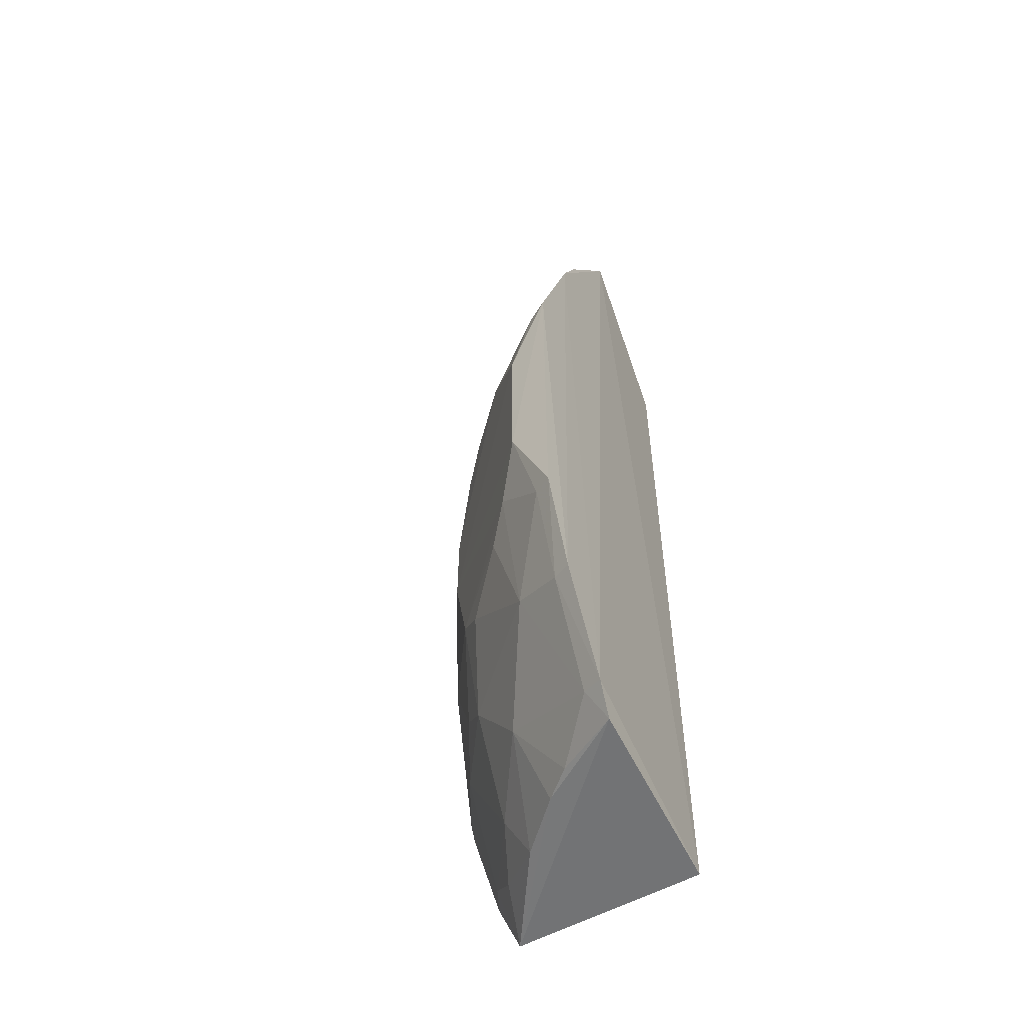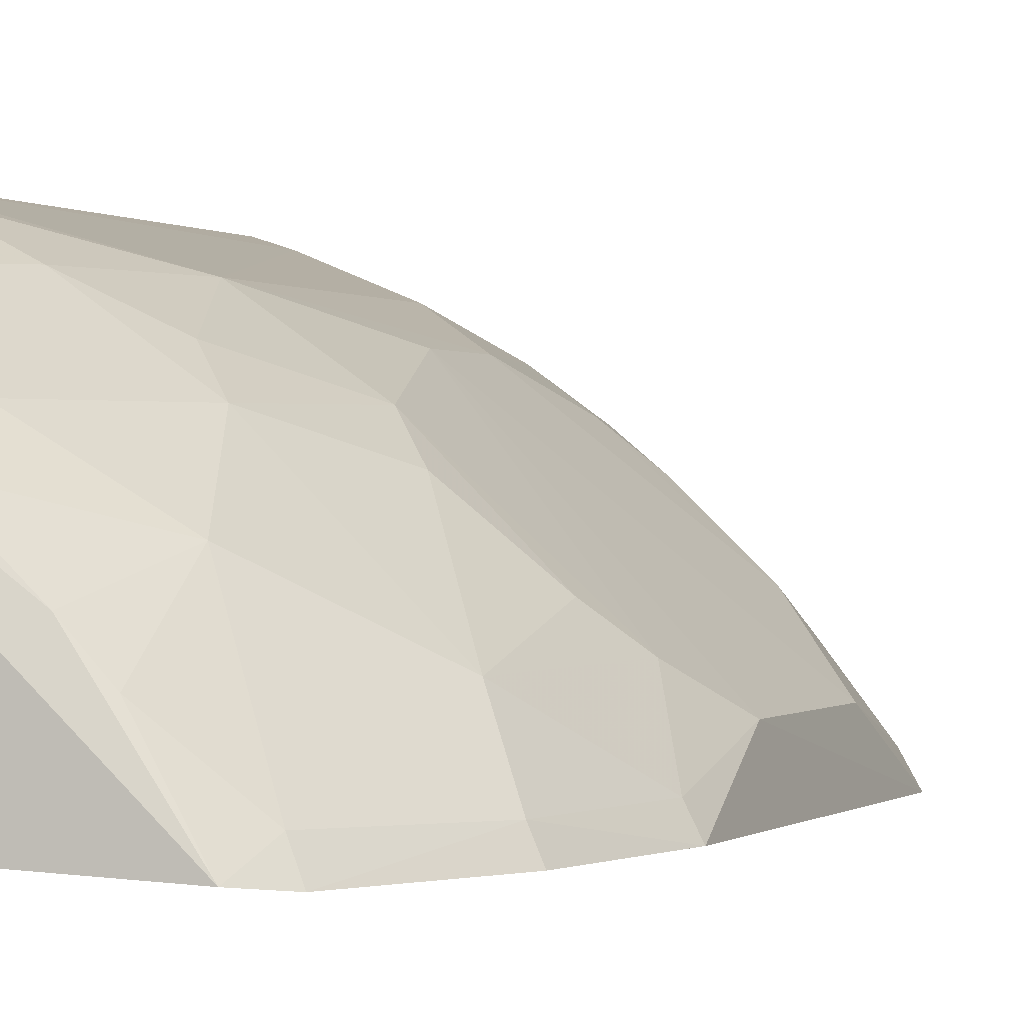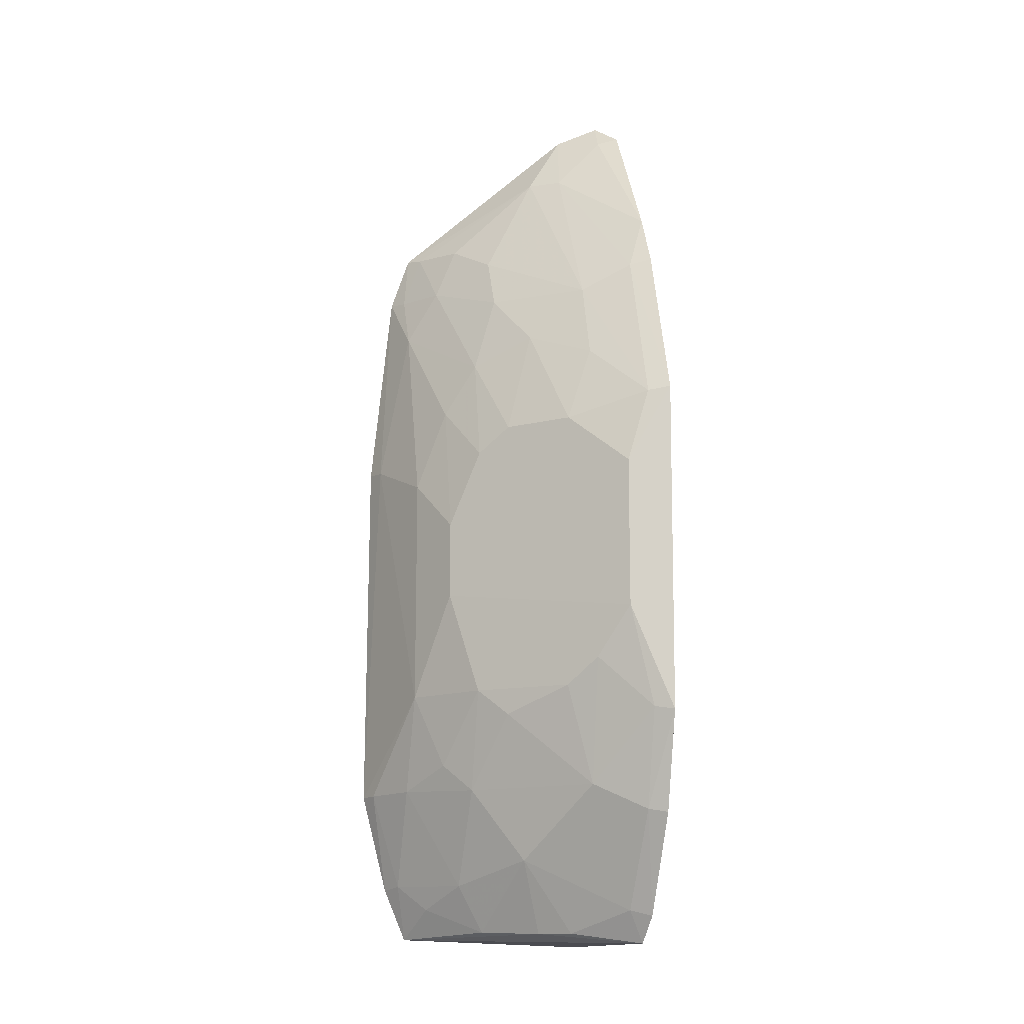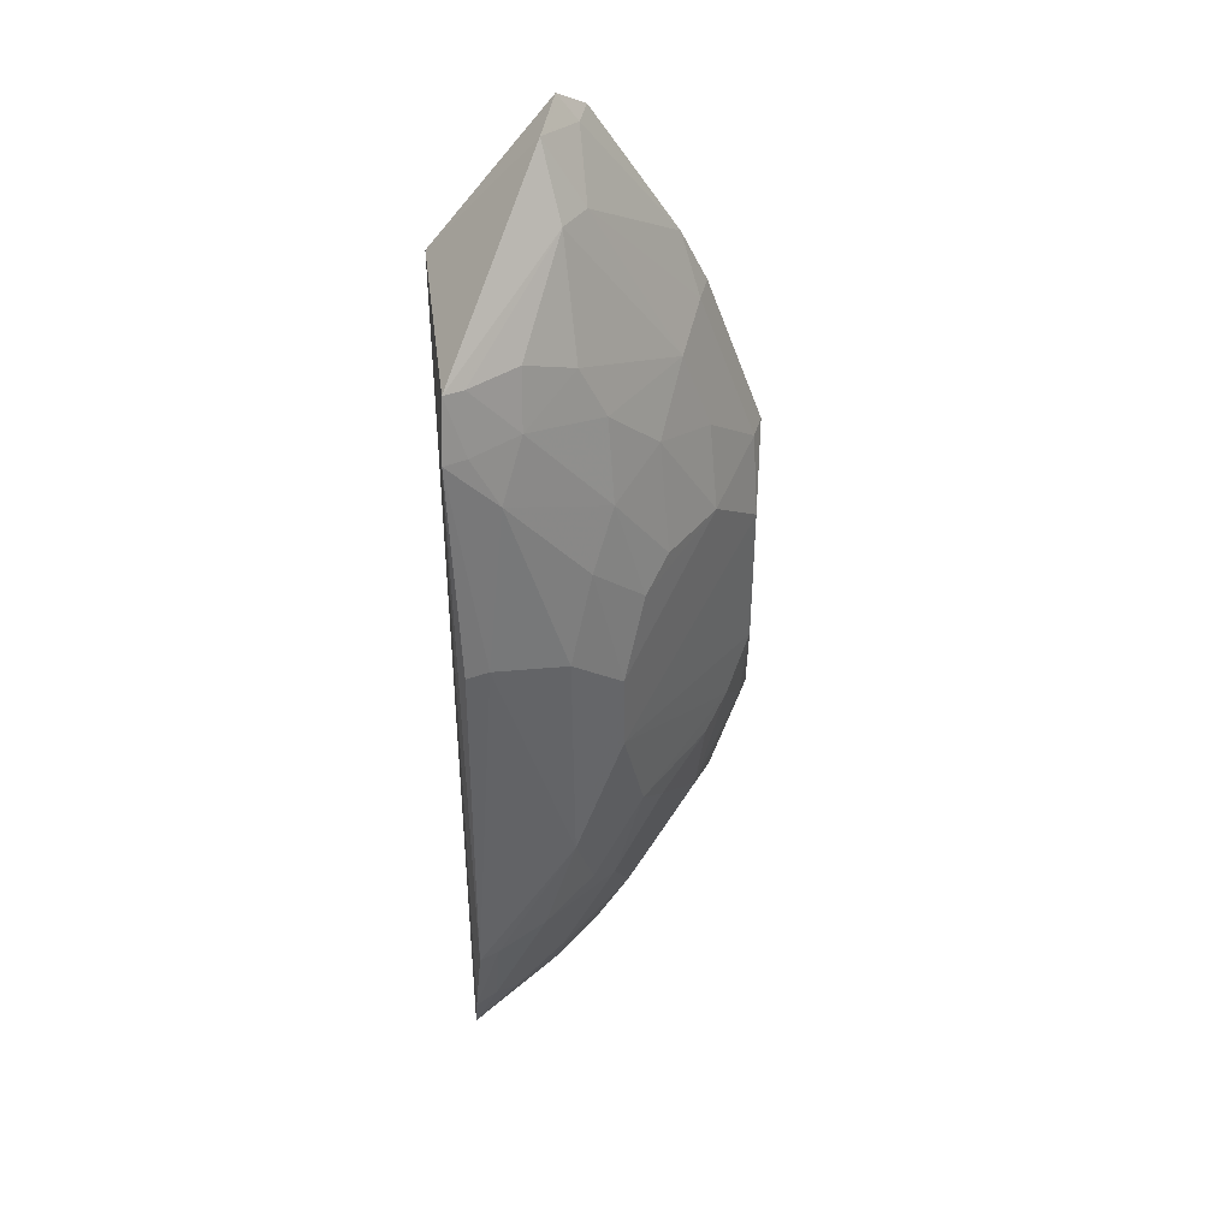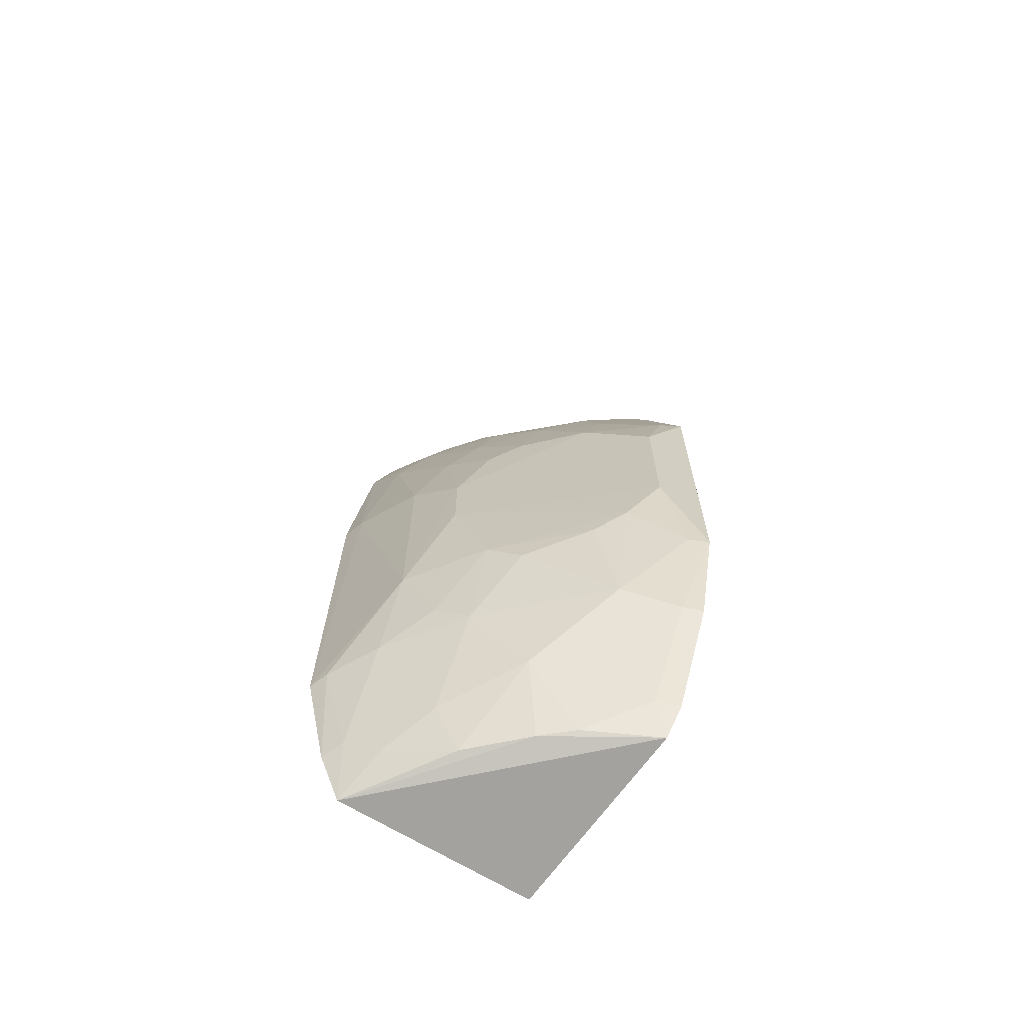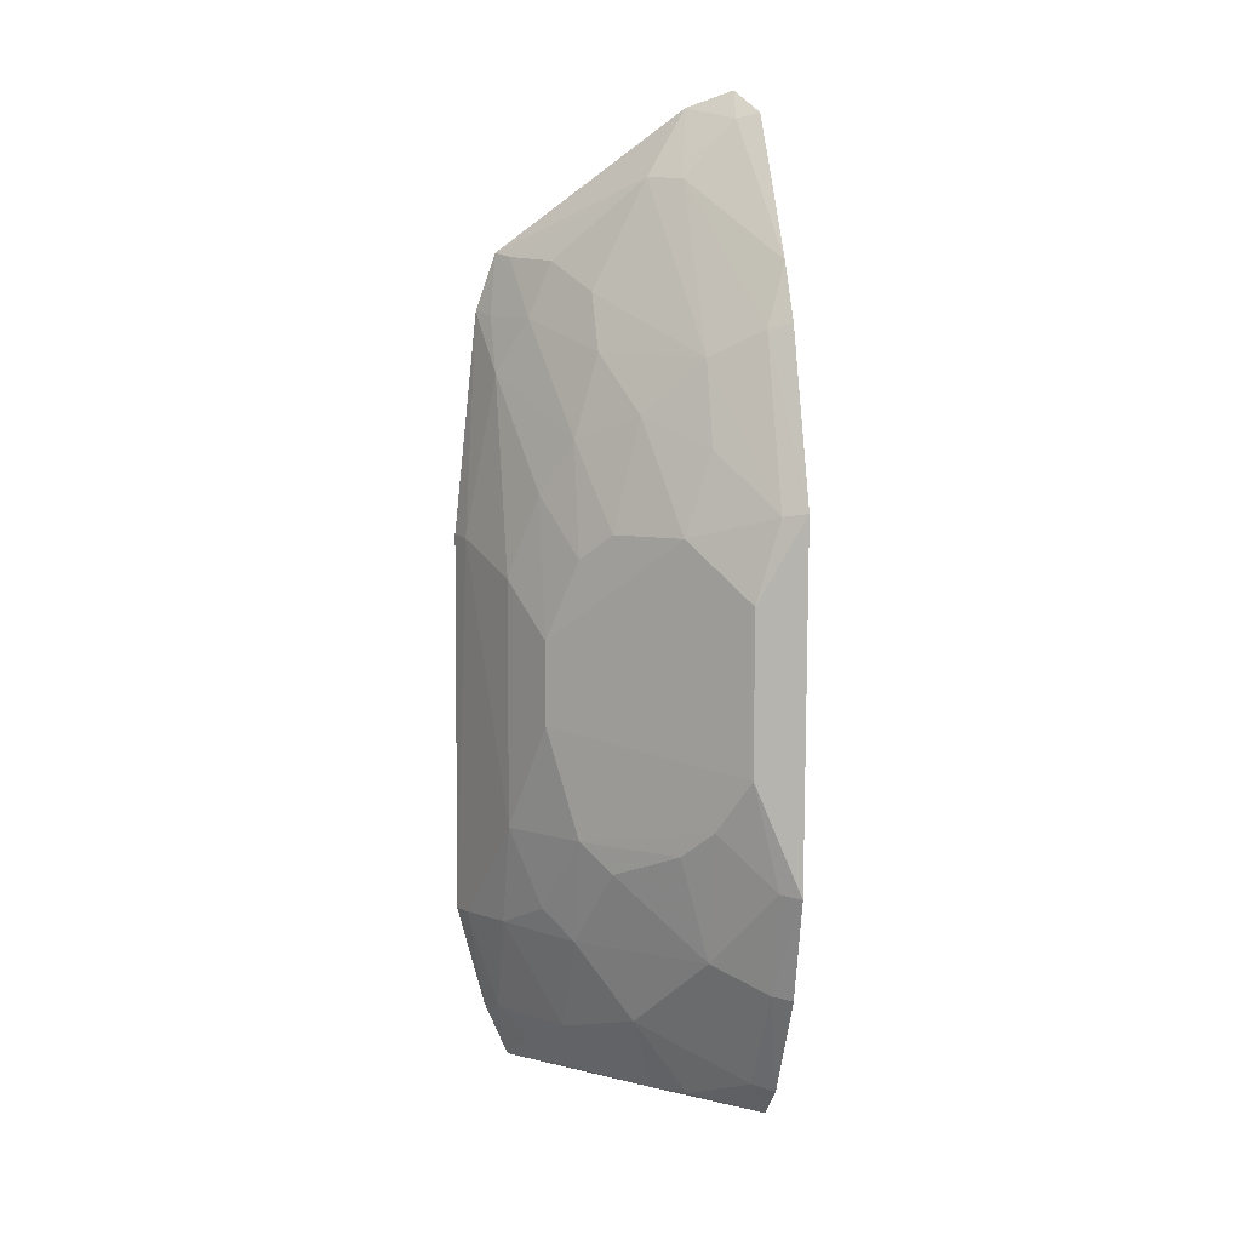
<metadata>
{"format":"obj","ext":"obj","renderer":"f3d","projection":"perspective","resolution":1024,"background":"white","views":[{"elev":-54.8,"azim":119.3,"up":"+Y"},{"elev":0.2,"azim":19.1,"up":"+Z"},{"elev":-11.2,"azim":73.7,"up":"+Y"},{"elev":42.2,"azim":-9.3,"up":"+Y"},{"elev":-68.0,"azim":56.2,"up":"+Y"},{"elev":9.6,"azim":76.9,"up":"+Y"}]}
</metadata>
<code>
v 0.2574 -0.2168 0.2998
v 0.4343 -0.08289 0.1836
v 0.3152 0.06297 0.3078
v 0.3288 0.3106 0.1922
v 0.2652 -0.2221 0.1903
v 0.4289 0.1056 0.1951
v 0.2612 0.2296 0.3031
v 0.3573 -0.06801 0.2792
v 0.3767 -0.2156 0.184
v 0.404 0.1963 0.1827
v 0.26 -0.1287 0.3278
v 0.2652 0.2325 0.1903
v 0.3408 0.1805 0.2651
v 0.3714 0.09176 0.2646
v 0.4292 -0.02306 0.208
v 0.3543 -0.1678 0.2499
v 0.435 0.1075 0.1834
v 0.3884 -0.1996 0.182
v 0.2585 0.1986 0.3136
v 0.3159 -0.06943 0.3084
v 0.3183 0.3021 0.2148
v 0.3445 0.2988 0.1827
v 0.3849 0.1791 0.2208
v 0.344 0.03453 0.2936
v 0.3286 0.1081 0.2934
v 0.3981 -0.1244 0.2212
v 0.4292 0.06266 0.2081
v 0.3396 -0.211 0.2365
v 0.2986 -0.1261 0.3088
v 0.4177 -0.1406 0.1824
v 0.2575 -0.1863 0.3127
v 0.2619 0.08015 0.3267
v 0.3248 0.2675 0.2363
v 0.3393 0.2961 0.1939
v 0.3983 0.1935 0.1941
v 0.4013 0.09268 0.2358
v 0.3443 -0.009542 0.2938
v 0.3419 0.1367 0.2778
v 0.3573 0.07771 0.2789
v 0.285 0.1673 0.3078
v 0.3998 -0.06733 0.2366
v 0.3707 -0.08281 0.2646
v 0.3828 -0.1965 0.1937
v 0.3114 -0.2107 0.2638
v 0.2707 -0.1279 0.3238
v 0.3278 -0.1113 0.2929
v 0.4127 -0.1388 0.1926
v 0.3119 -0.183 0.2787
v 0.2741 0.07938 0.3229
v 0.2992 0.2256 0.2806
v 0.327 0.2101 0.2653
v 0.3387 0.2666 0.2208
v 0.3899 0.226 0.183
v 0.3998 0.1358 0.2213
v 0.3689 0.1503 0.2499
v 0.2707 0.197 0.3078
v 0.414 -0.05208 0.2228
v 0.3416 -0.1265 0.2787
v 0.3539 -0.2104 0.2206
v 0.2695 -0.1838 0.3071
v 0.4285 -0.08114 0.1938
v 0.2834 -0.1978 0.2922
v 0.272 0.2275 0.2975
v 0.2974 0.1962 0.2924
f 9 1 5
f 12 5 1
f 17 15 2
f 18 9 5
f 19 12 1
f 19 7 12
f 21 12 7
f 21 4 12
f 22 12 4
f 22 10 18
f 22 18 5
f 22 5 12
f 24 3 20
f 25 3 24
f 27 17 6
f 27 15 17
f 28 1 9
f 30 17 2
f 30 18 10
f 30 10 17
f 31 19 1
f 31 11 19
f 32 19 11
f 33 21 7
f 34 22 4
f 34 4 21
f 35 23 6
f 35 17 10
f 35 6 17
f 36 27 6
f 36 24 27
f 37 27 24
f 37 15 27
f 37 24 20
f 37 20 8
f 39 25 24
f 39 38 25
f 39 14 38
f 39 36 14
f 39 24 36
f 40 3 25
f 40 25 38
f 42 41 8
f 42 26 41
f 43 26 16
f 43 9 18
f 44 28 16
f 44 1 28
f 45 29 20
f 45 20 11
f 45 11 31
f 46 8 20
f 46 20 29
f 47 30 2
f 47 26 43
f 47 43 18
f 47 18 30
f 48 44 16
f 49 20 3
f 49 3 40
f 49 40 19
f 49 19 32
f 49 32 11
f 49 11 20
f 51 13 23
f 51 23 33
f 51 33 50
f 52 34 21
f 52 21 33
f 52 33 23
f 52 23 35
f 53 10 22
f 53 22 34
f 53 35 10
f 53 52 35
f 53 34 52
f 54 36 6
f 54 6 23
f 55 23 13
f 55 14 36
f 55 38 14
f 55 13 38
f 55 54 23
f 55 36 54
f 56 7 19
f 56 19 40
f 57 37 8
f 57 8 41
f 57 15 37
f 57 41 26
f 58 16 26
f 58 26 42
f 58 42 8
f 58 8 46
f 58 48 16
f 58 46 29
f 58 29 48
f 59 43 16
f 59 16 28
f 59 28 9
f 59 9 43
f 60 45 31
f 60 29 45
f 60 48 29
f 60 31 1
f 61 47 2
f 61 26 47
f 61 57 26
f 61 2 15
f 61 15 57
f 62 1 44
f 62 44 48
f 62 60 1
f 62 48 60
f 63 50 33
f 63 33 7
f 63 7 56
f 64 40 38
f 64 38 13
f 64 51 50
f 64 13 51
f 64 56 40
f 64 63 56
f 64 50 63

</code>
